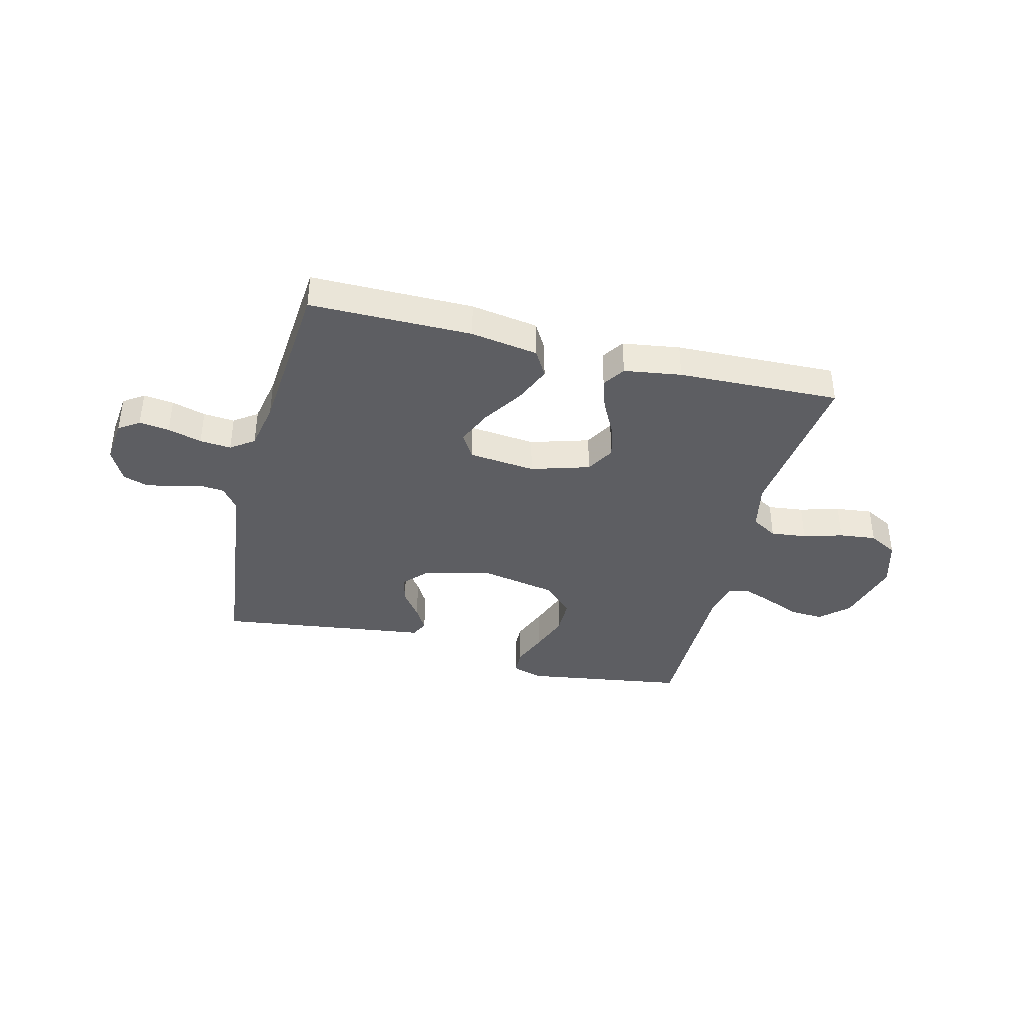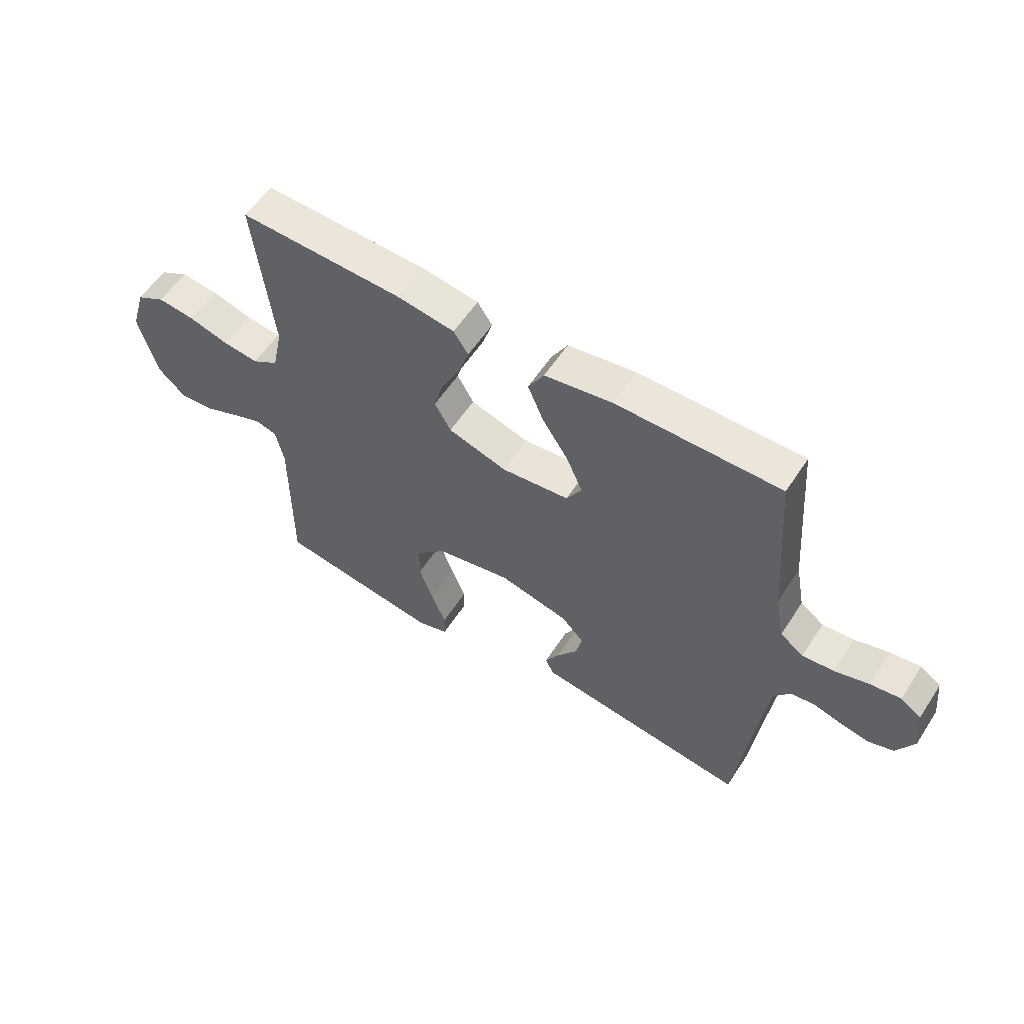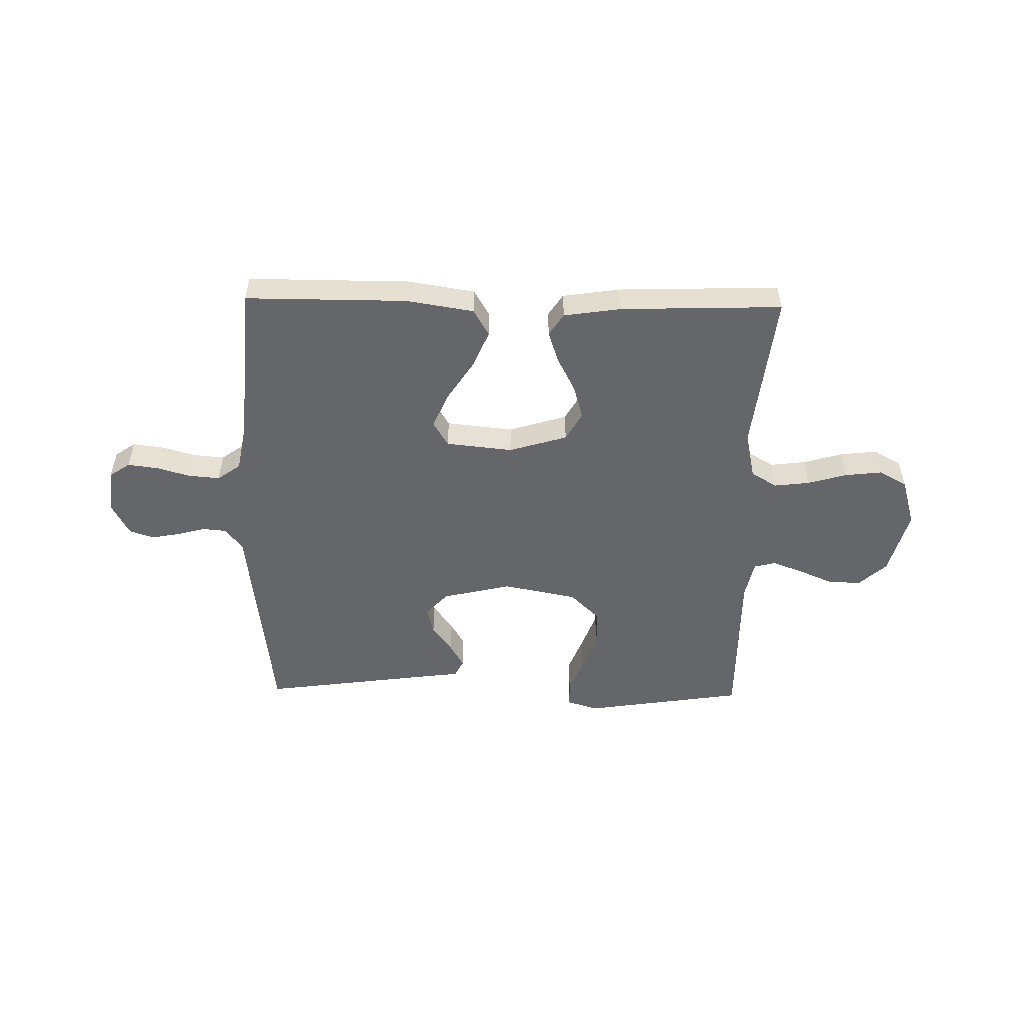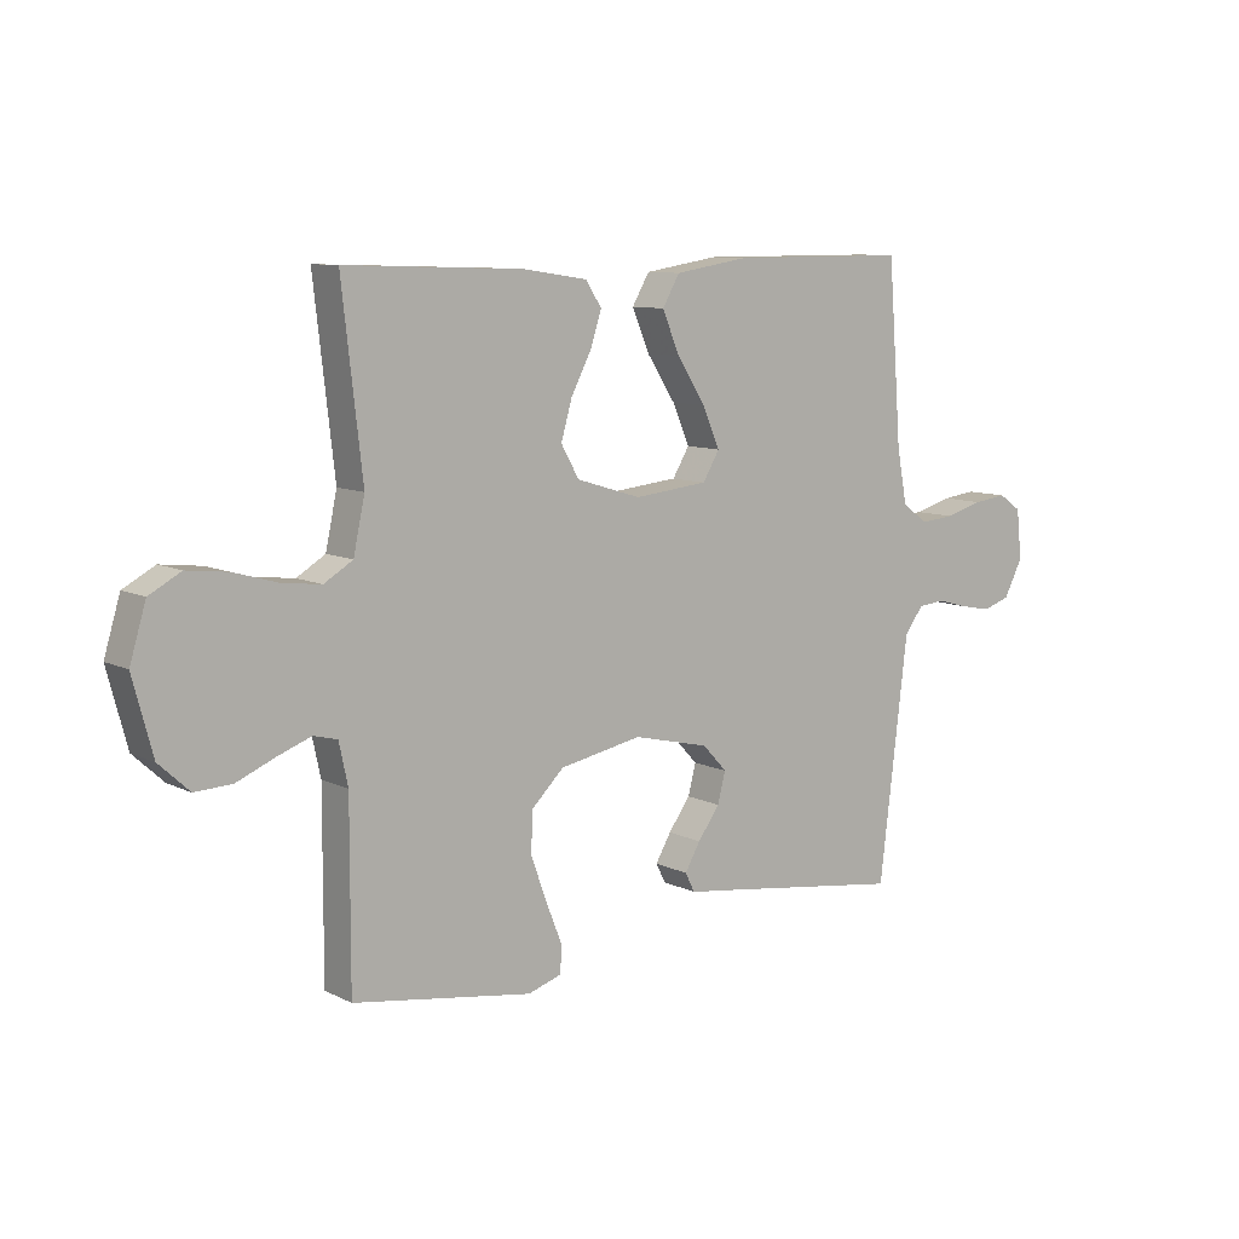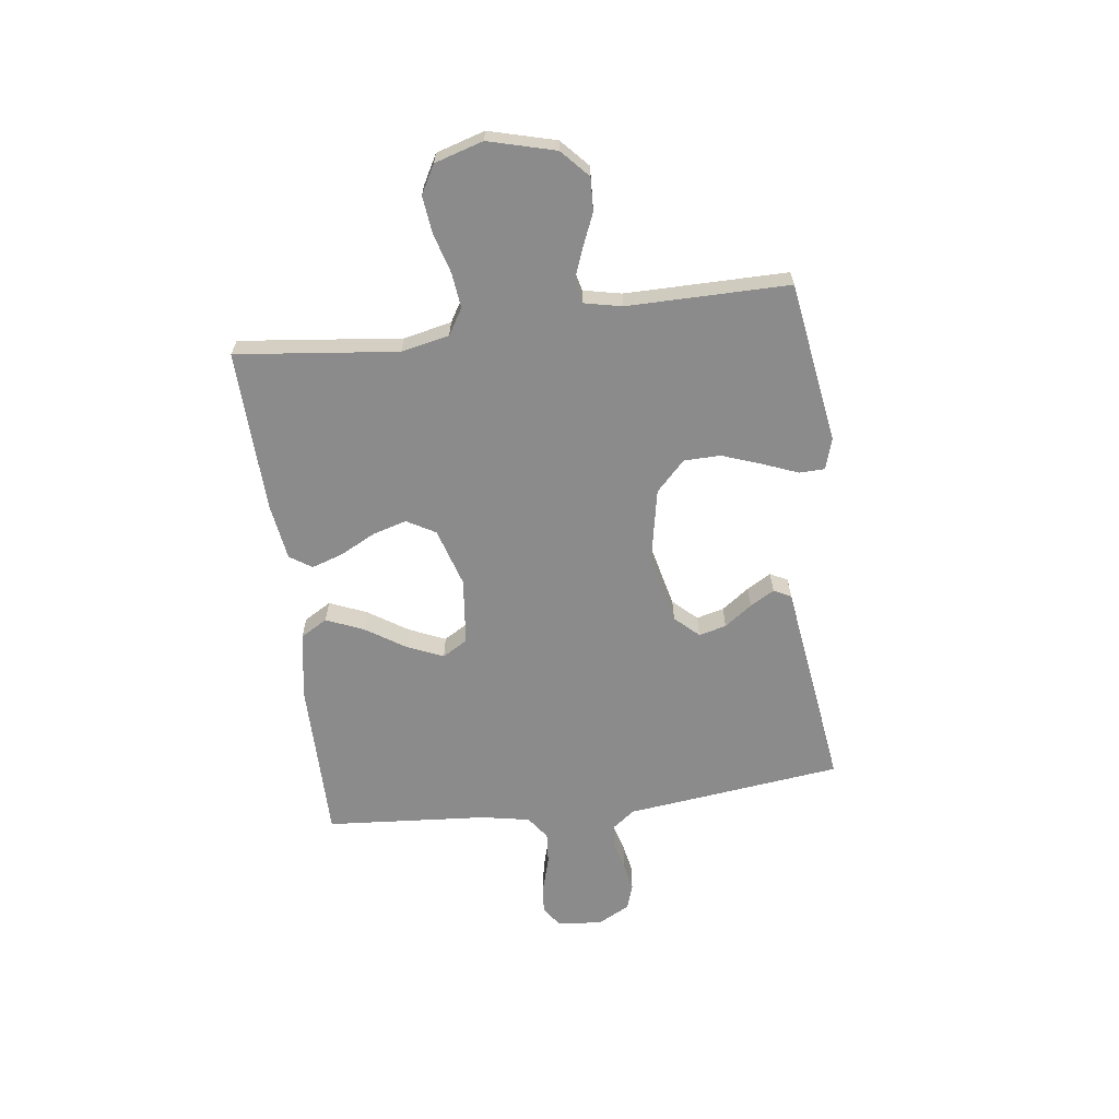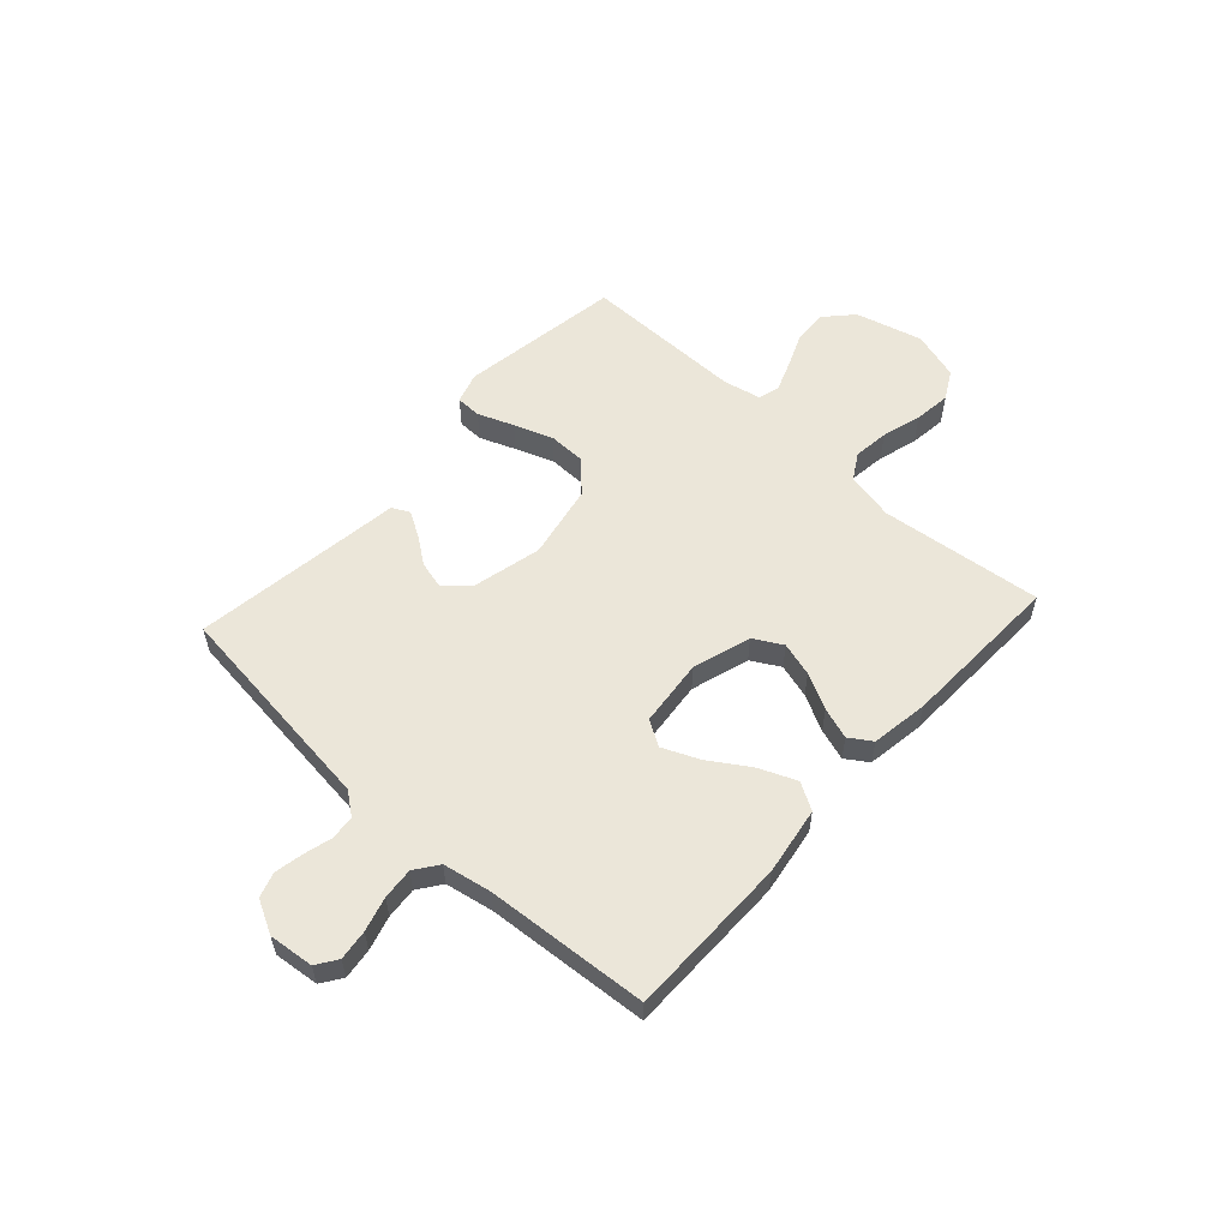
<metadata>
{"format":"obj","ext":"obj","renderer":"f3d","projection":"perspective","resolution":1024,"background":"white","views":[{"elev":-38.7,"azim":-14.2,"up":"+Y"},{"elev":57.0,"azim":-147.3,"up":"+Z"},{"elev":-51.9,"azim":-1.1,"up":"+Y"},{"elev":9.3,"azim":141.8,"up":"+Z"},{"elev":-63.9,"azim":97.4,"up":"+Y"},{"elev":56.8,"azim":-47.6,"up":"+Y"}]}
</metadata>
<code>
v -0.5 0.07 0.5
v -0.2 0.07 0.5
v -0.075 0.07 0.48
v -0.046 0.07 0.43
v -0.075 0.07 0.361
v -0.123 0.07 0.287
v -0.152 0.07 0.22
v -0.124 0.07 0.173
v 0 0.07 0.16
v 0.108 0.07 0.193
v 0.138 0.07 0.246
v 0.12 0.07 0.309
v 0.086 0.07 0.375
v 0.067 0.07 0.433
v 0.094 0.07 0.474
v 0.2 0.07 0.49
v 0.5 0.07 0.5
v 0.466 0.07 0.2
v 0.485 0.07 0.111
v 0.533 0.07 0.082
v 0.599 0.07 0.09
v 0.672 0.07 0.111
v 0.74 0.07 0.119
v 0.793 0.07 0.09
v 0.82 0.07 0
v 0.787 0.07 -0.124
v 0.736 0.07 -0.171
v 0.674 0.07 -0.168
v 0.61 0.07 -0.141
v 0.554 0.07 -0.12
v 0.514 0.07 -0.13
v 0.499 0.07 -0.2
v 0.5 0.07 -0.5
v 0.2 0.07 -0.546
v 0.143 0.07 -0.528
v 0.142 0.07 -0.481
v 0.168 0.07 -0.415
v 0.194 0.07 -0.343
v 0.193 0.07 -0.275
v 0.138 0.07 -0.221
v 0 0.07 -0.194
v -0.128 0.07 -0.224
v -0.169 0.07 -0.268
v -0.156 0.07 -0.319
v -0.119 0.07 -0.37
v -0.093 0.07 -0.415
v -0.109 0.07 -0.447
v -0.2 0.07 -0.459
v -0.5 0.07 -0.5
v -0.536 0.07 -0.2
v -0.548 0.07 -0.098
v -0.58 0.07 -0.056
v -0.625 0.07 -0.052
v -0.677 0.07 -0.066
v -0.729 0.07 -0.076
v -0.775 0.07 -0.061
v -0.807 0.07 0
v -0.798 0.07 0.083
v -0.76 0.07 0.109
v -0.704 0.07 0.102
v -0.641 0.07 0.084
v -0.583 0.07 0.079
v -0.54 0.07 0.11
v -0.523 0.07 0.2
v -0.5 0 0.5
v -0.2 0 0.5
v -0.075 0 0.48
v -0.046 0 0.43
v -0.075 0 0.361
v -0.123 0 0.287
v -0.152 0 0.22
v -0.124 0 0.173
v 0 0 0.16
v 0.108 0 0.193
v 0.138 0 0.246
v 0.12 0 0.309
v 0.086 0 0.375
v 0.067 0 0.433
v 0.094 0 0.474
v 0.2 0 0.49
v 0.5 0 0.5
v 0.466 0 0.2
v 0.485 0 0.111
v 0.533 0 0.082
v 0.599 0 0.09
v 0.672 0 0.111
v 0.74 0 0.119
v 0.793 0 0.09
v 0.82 0 0
v 0.787 0 -0.124
v 0.736 0 -0.171
v 0.674 0 -0.168
v 0.61 0 -0.141
v 0.554 0 -0.12
v 0.514 0 -0.13
v 0.499 0 -0.2
v 0.5 0 -0.5
v 0.2 0 -0.546
v 0.143 0 -0.528
v 0.142 0 -0.481
v 0.168 0 -0.415
v 0.194 0 -0.343
v 0.193 0 -0.275
v 0.138 0 -0.221
v 0 0 -0.194
v -0.128 0 -0.224
v -0.169 0 -0.268
v -0.156 0 -0.319
v -0.119 0 -0.37
v -0.093 0 -0.415
v -0.109 0 -0.447
v -0.2 0 -0.459
v -0.5 0 -0.5
v -0.536 0 -0.2
v -0.548 0 -0.098
v -0.58 0 -0.056
v -0.625 0 -0.052
v -0.677 0 -0.066
v -0.729 0 -0.076
v -0.775 0 -0.061
v -0.807 0 0
v -0.798 0 0.083
v -0.76 0 0.109
v -0.704 0 0.102
v -0.641 0 0.084
v -0.583 0 0.079
v -0.54 0 0.11
v -0.523 0 0.2
f 59 60 61
f 58 59 61
f 57 58 61
f 56 57 61
f 55 56 61
f 54 55 61
f 53 54 61
f 52 53 61 62
f 51 52 62 63
f 51 63 64
f 50 51 64
f 49 50 64
f 48 49 64
f 46 47 48
f 45 46 48
f 44 45 48
f 35 36 37
f 34 35 37
f 33 34 37
f 32 33 37
f 31 32 37 38
f 27 28 29
f 26 27 29
f 25 26 29
f 24 25 29
f 23 24 29
f 22 23 29
f 21 22 29
f 20 21 29 30
f 19 20 30 31
f 16 17 18
f 15 16 18
f 14 15 18
f 13 14 18
f 12 13 18
f 18 19 31
f 12 18 31
f 11 12 31
f 4 5 6
f 3 4 6
f 2 3 6
f 1 2 6
f 64 1 6
f 64 6 7
f 43 44 48 64
f 64 7 8
f 43 64 8
f 42 43 8
f 41 42 8 9
f 40 41 9 10
f 10 11 31
f 40 10 31
f 39 40 31
f 31 38 39
f 125 124 123
f 125 123 122
f 125 122 121
f 125 121 120
f 125 120 119
f 125 119 118
f 125 118 117
f 126 125 117 116
f 127 126 116 115
f 128 127 115
f 128 115 114
f 128 114 113
f 128 113 112
f 112 111 110
f 112 110 109
f 112 109 108
f 101 100 99
f 101 99 98
f 101 98 97
f 101 97 96
f 102 101 96 95
f 93 92 91
f 93 91 90
f 93 90 89
f 93 89 88
f 93 88 87
f 93 87 86
f 93 86 85
f 94 93 85 84
f 95 94 84 83
f 82 81 80
f 82 80 79
f 82 79 78
f 82 78 77
f 82 77 76
f 95 83 82
f 95 82 76
f 95 76 75
f 70 69 68
f 70 68 67
f 70 67 66
f 70 66 65
f 70 65 128
f 71 70 128
f 128 112 108 107
f 72 71 128
f 72 128 107
f 72 107 106
f 73 72 106 105
f 74 73 105 104
f 95 75 74
f 95 74 104
f 95 104 103
f 103 102 95
f 1 65 66 2
f 2 66 67 3
f 3 67 68 4
f 4 68 69 5
f 5 69 70 6
f 6 70 71 7
f 7 71 72 8
f 8 72 73 9
f 9 73 74 10
f 10 74 75 11
f 11 75 76 12
f 12 76 77 13
f 13 77 78 14
f 14 78 79 15
f 15 79 80 16
f 16 80 81 17
f 17 81 82 18
f 18 82 83 19
f 19 83 84 20
f 20 84 85 21
f 21 85 86 22
f 22 86 87 23
f 23 87 88 24
f 24 88 89 25
f 25 89 90 26
f 26 90 91 27
f 27 91 92 28
f 28 92 93 29
f 29 93 94 30
f 30 94 95 31
f 31 95 96 32
f 32 96 97 33
f 33 97 98 34
f 34 98 99 35
f 35 99 100 36
f 36 100 101 37
f 37 101 102 38
f 38 102 103 39
f 39 103 104 40
f 40 104 105 41
f 41 105 106 42
f 42 106 107 43
f 43 107 108 44
f 44 108 109 45
f 45 109 110 46
f 46 110 111 47
f 47 111 112 48
f 48 112 113 49
f 49 113 114 50
f 50 114 115 51
f 51 115 116 52
f 52 116 117 53
f 53 117 118 54
f 54 118 119 55
f 55 119 120 56
f 56 120 121 57
f 57 121 122 58
f 58 122 123 59
f 59 123 124 60
f 60 124 125 61
f 61 125 126 62
f 62 126 127 63
f 63 127 128 64
f 64 128 65 1

</code>
